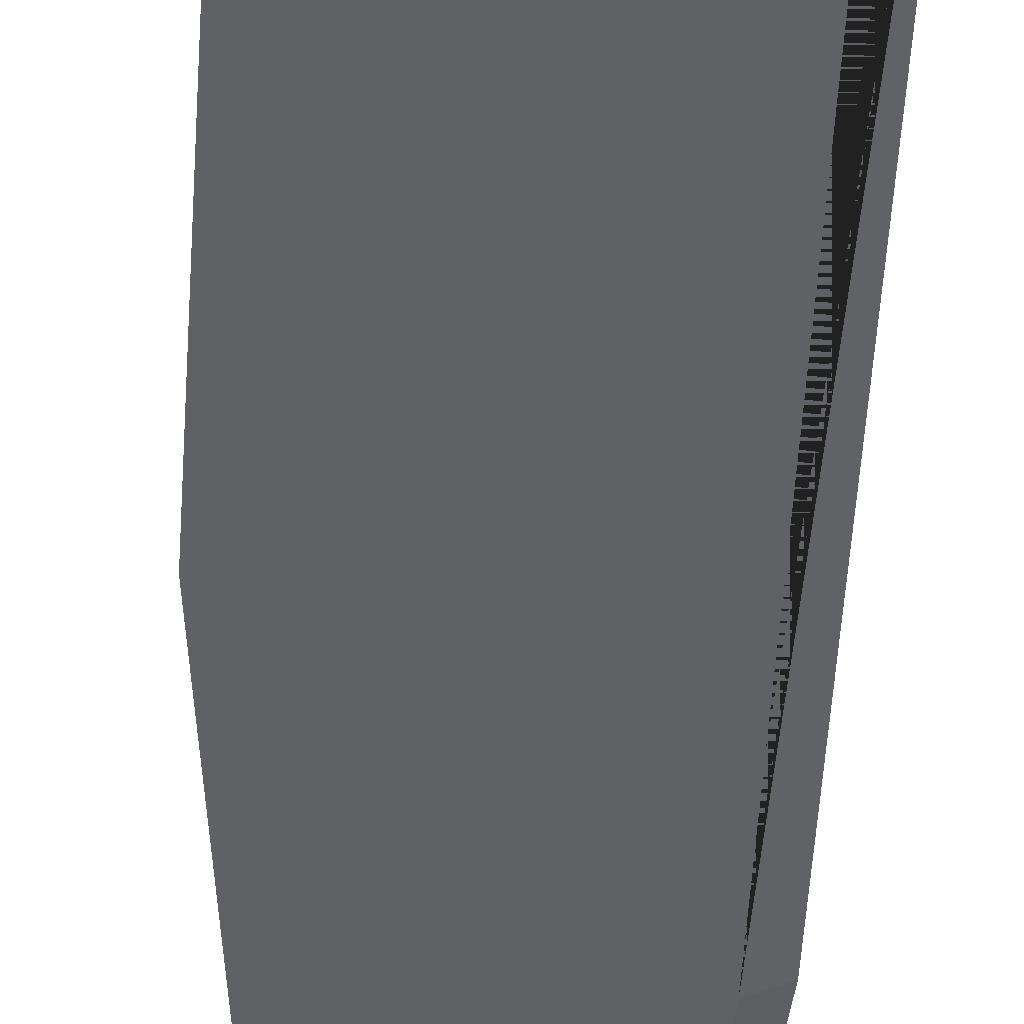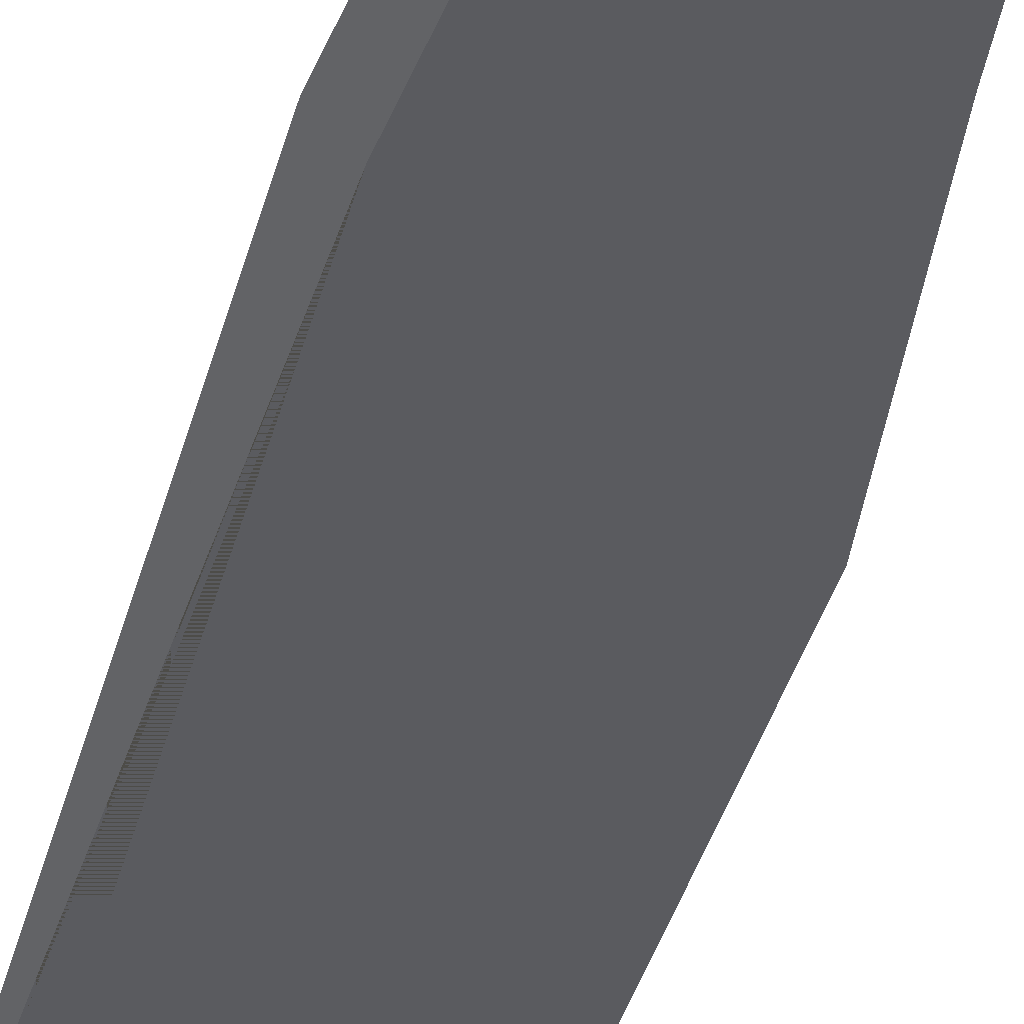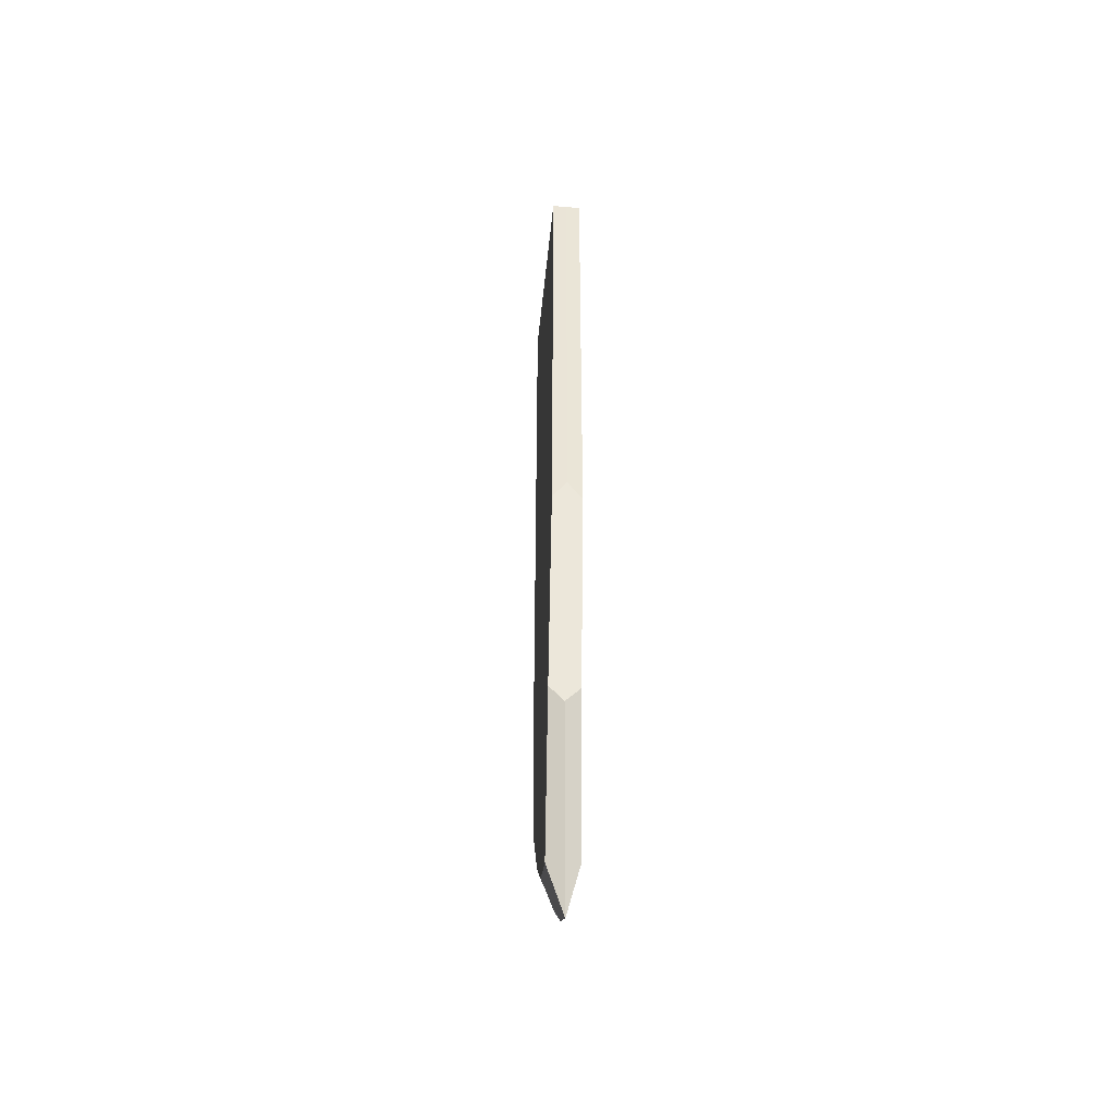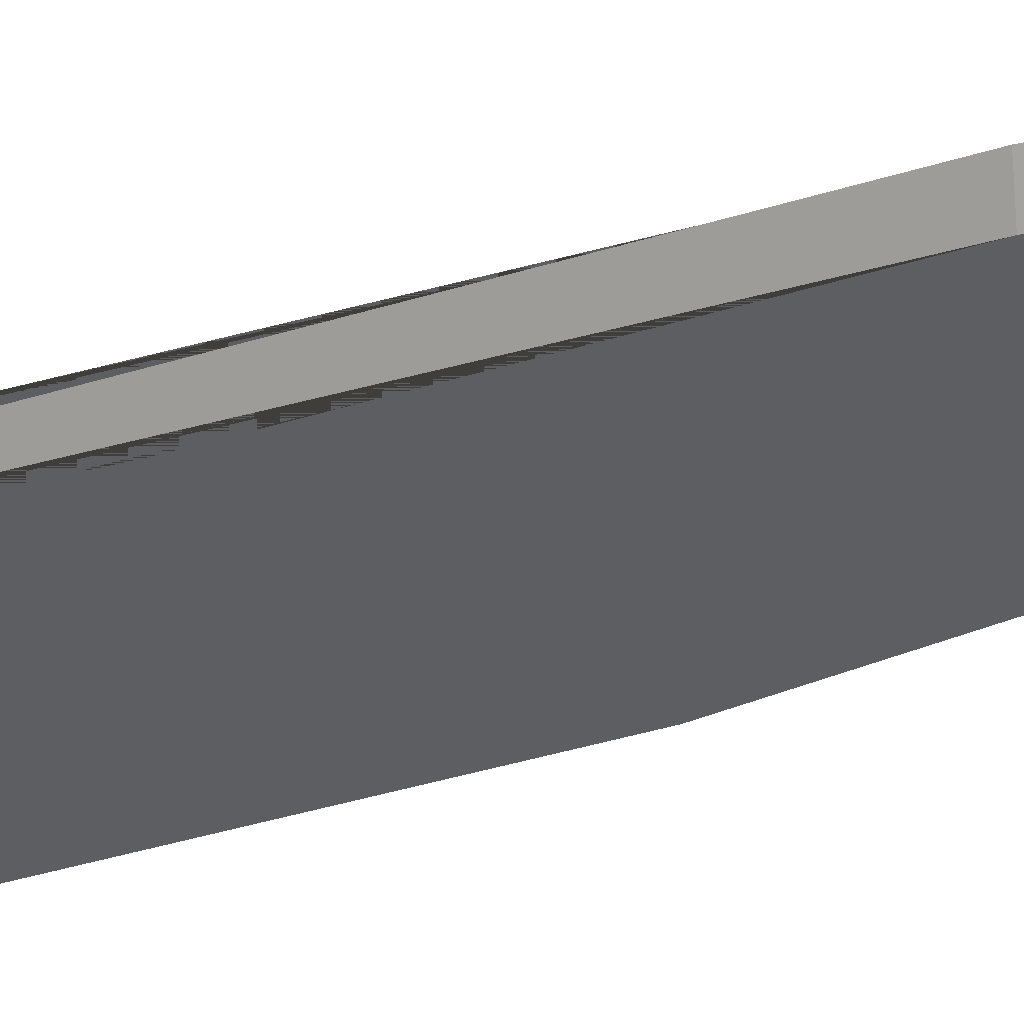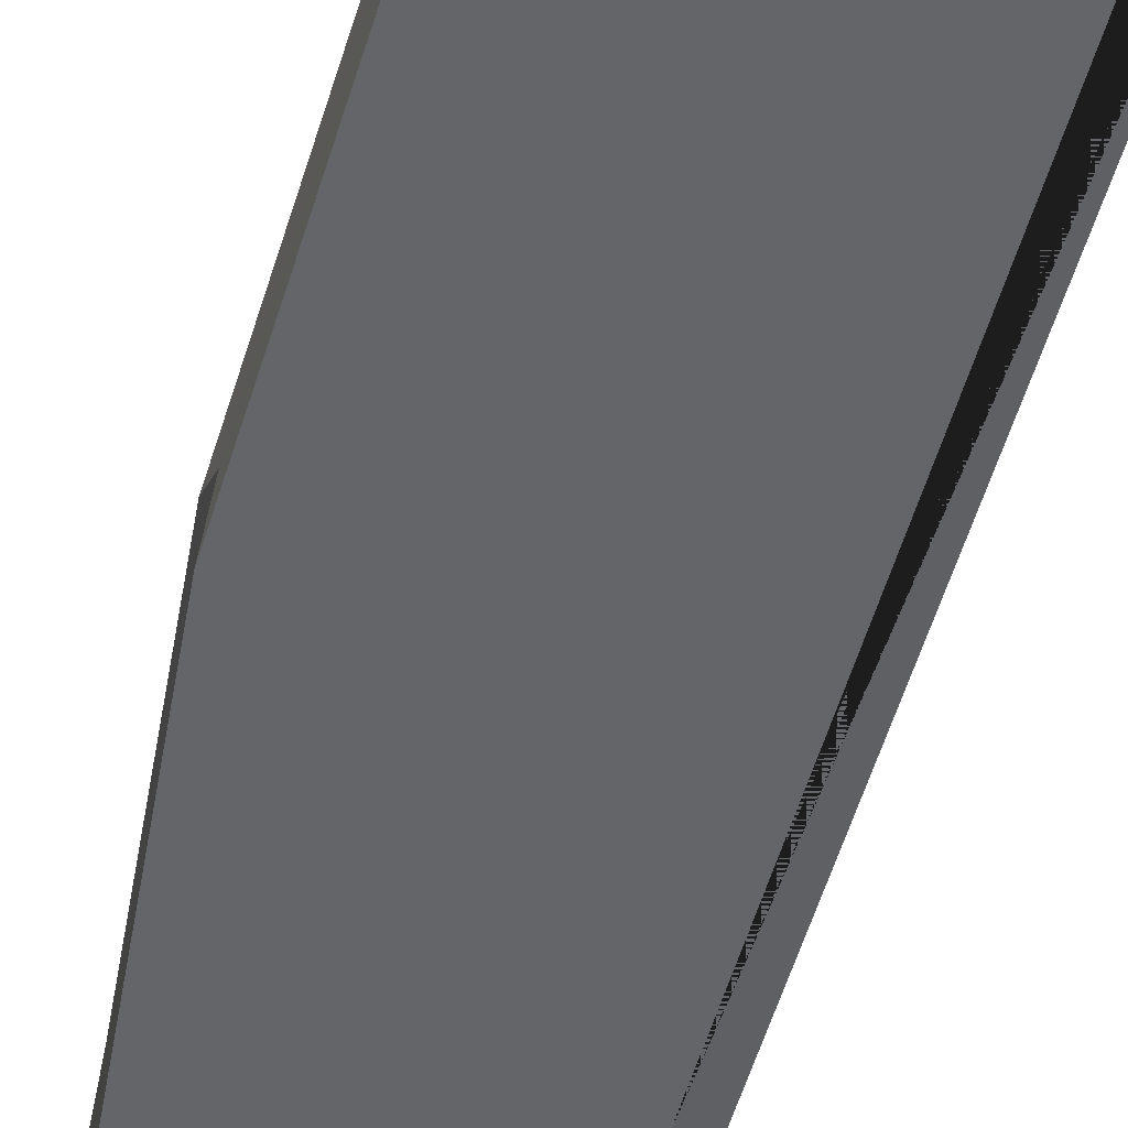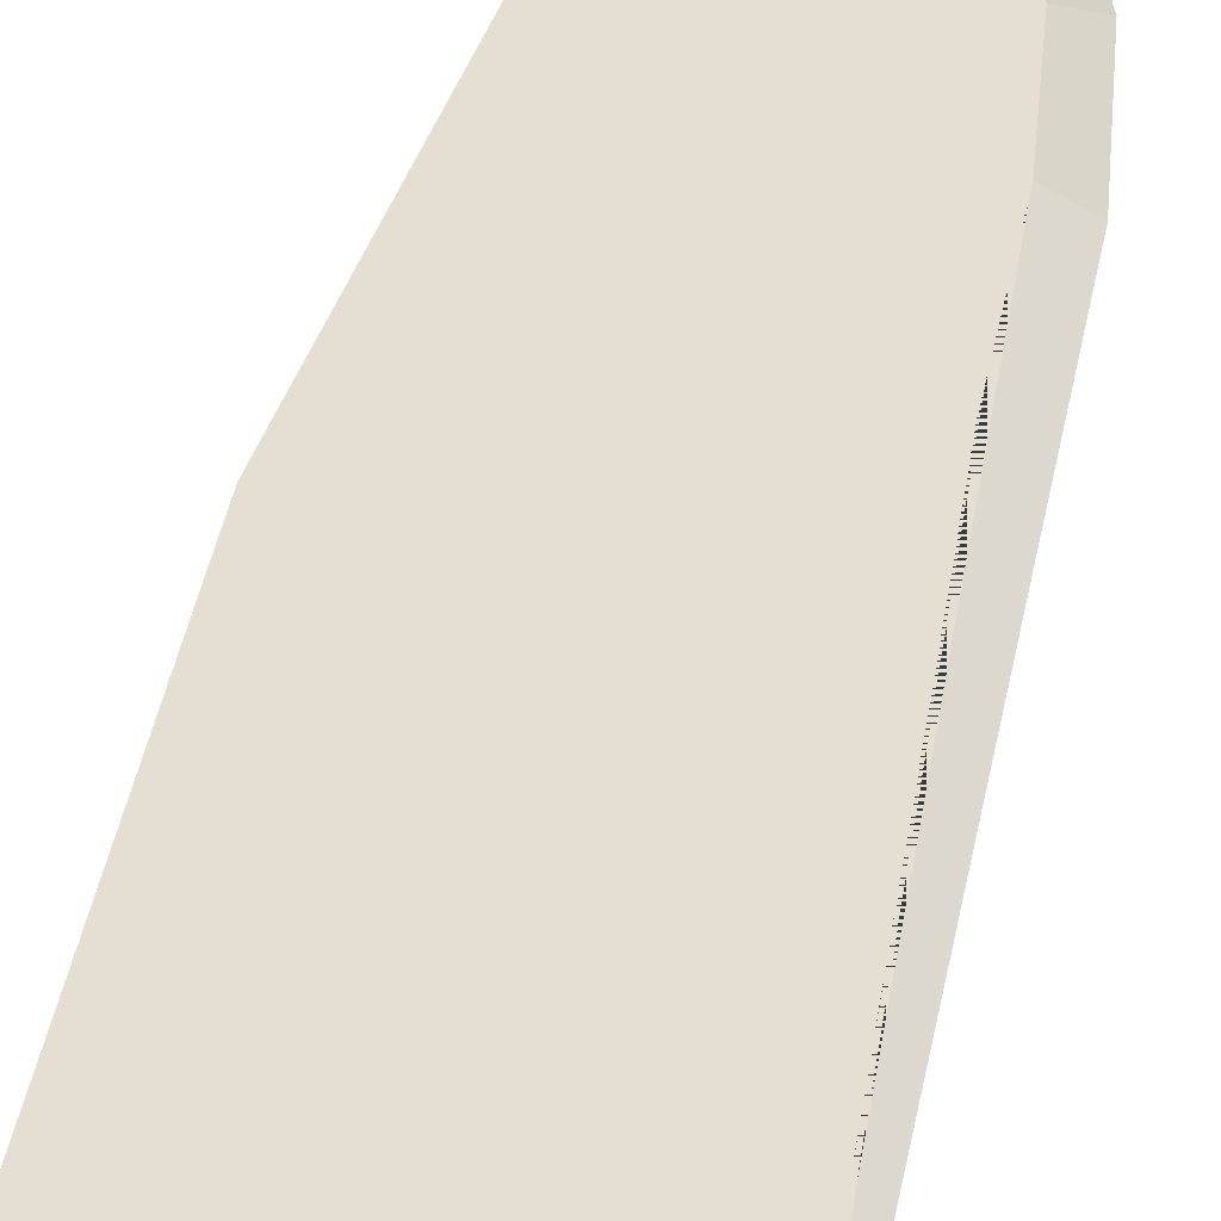
<metadata>
{"format":"obj","ext":"obj","renderer":"f3d","projection":"perspective","resolution":1024,"background":"white","views":[{"elev":-48.9,"azim":175.8,"up":"+Z"},{"elev":-33.0,"azim":-13.5,"up":"+Z"},{"elev":-48.3,"azim":84.2,"up":"+Y"},{"elev":-38.3,"azim":-69.1,"up":"+Z"},{"elev":-51.4,"azim":163.3,"up":"+Z"},{"elev":37.2,"azim":-171.2,"up":"+Z"}]}
</metadata>
<code>
o Cube_Cube.001
v -0.464 3.249 0.04791
v 0.1488 3.249 0.04791
v -0.4332 1.093 0.04791
v 0.1279 1.601 0.04791
v 0.03359 0.8743 0.04791
v -0.03013 0.285 0.04791
v -0.1501 0.3257 0.04791
v -0.2623 0.4509 0.04791
v -0.3737 0.6425 0.04791
v -0.415 0.8297 0.04791
v -0.464 3.163 0.04791
v -0.3974 3.163 0.04791
v -0.4628 3.249 0
v 0.1488 3.249 -0
v -0.4943 1.075 -0
v 0.1279 1.673 -0
v 0.03359 0.8186 -0
v 0.02311 0.06429 -0
v -0.09737 0.1481 -0
v -0.2755 0.321 -0
v -0.4064 0.5462 -0
v -0.4693 0.7663 -0
v -0.464 3.249 -0.04791
v 0.1488 3.249 -0.04791
v -0.4332 1.093 -0.04791
v 0.1279 1.601 -0.04791
v 0.03359 0.8743 -0.04791
v -0.03013 0.285 -0.04791
v -0.1501 0.3257 -0.04791
v -0.2623 0.4509 -0.04791
v -0.3737 0.6425 -0.04791
v -0.415 0.8297 -0.04791
v -0.464 3.163 -0
v -0.464 3.163 -0.04791
v -0.3974 3.163 -0.04791
f 20 8 9 21
f 17 5 6 18
f 21 9 10 22
f 18 6 7 19
f 16 4 5 17
f 19 7 8 20
f 14 13 1 2
f 22 10 3 15
f 14 2 4 16
f 1 13 33 11
f 11 33 12
f 3 12 33 15
f 11 12 3 10 9 8 7 6 5 4 2 1
f 20 21 31 30
f 17 18 28 27
f 21 22 32 31
f 18 19 29 28
f 16 17 27 26
f 19 20 30 29
f 14 24 23 13
f 22 15 25 32
f 14 16 26 24
f 23 34 33 13
f 34 35 33
f 25 15 33 35
f 34 23 24 26 27 28 29 30 31 32 25 35

</code>
